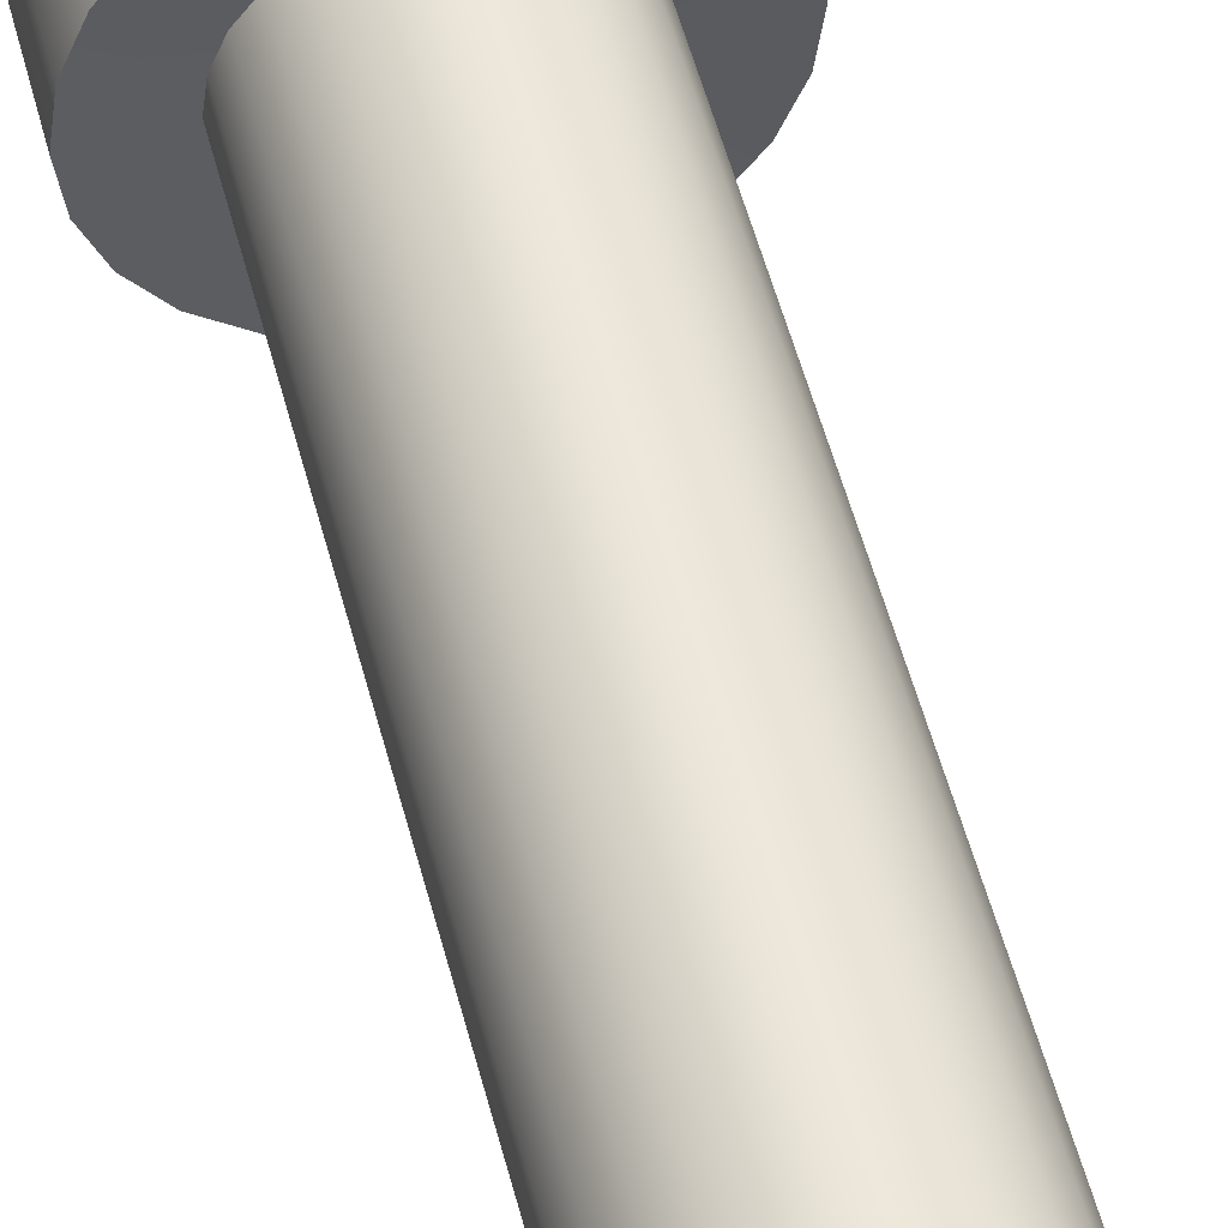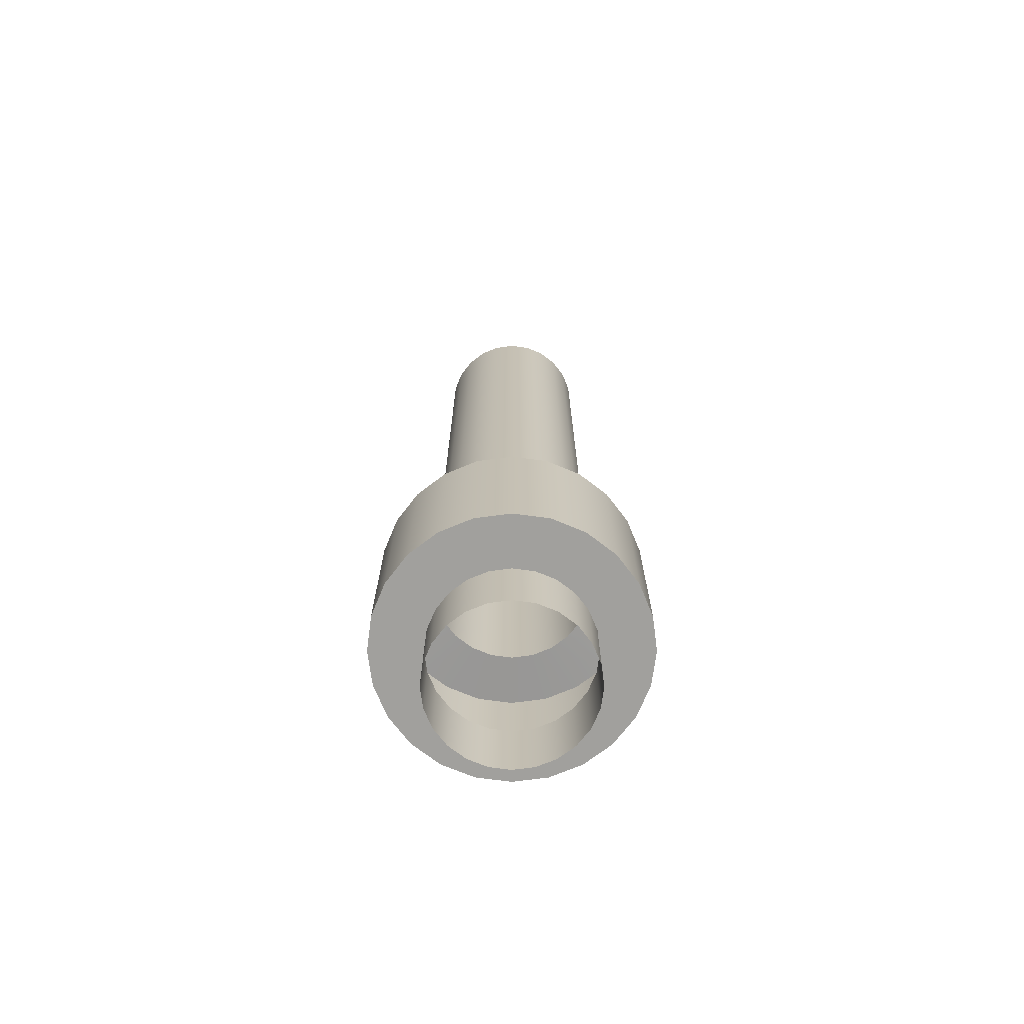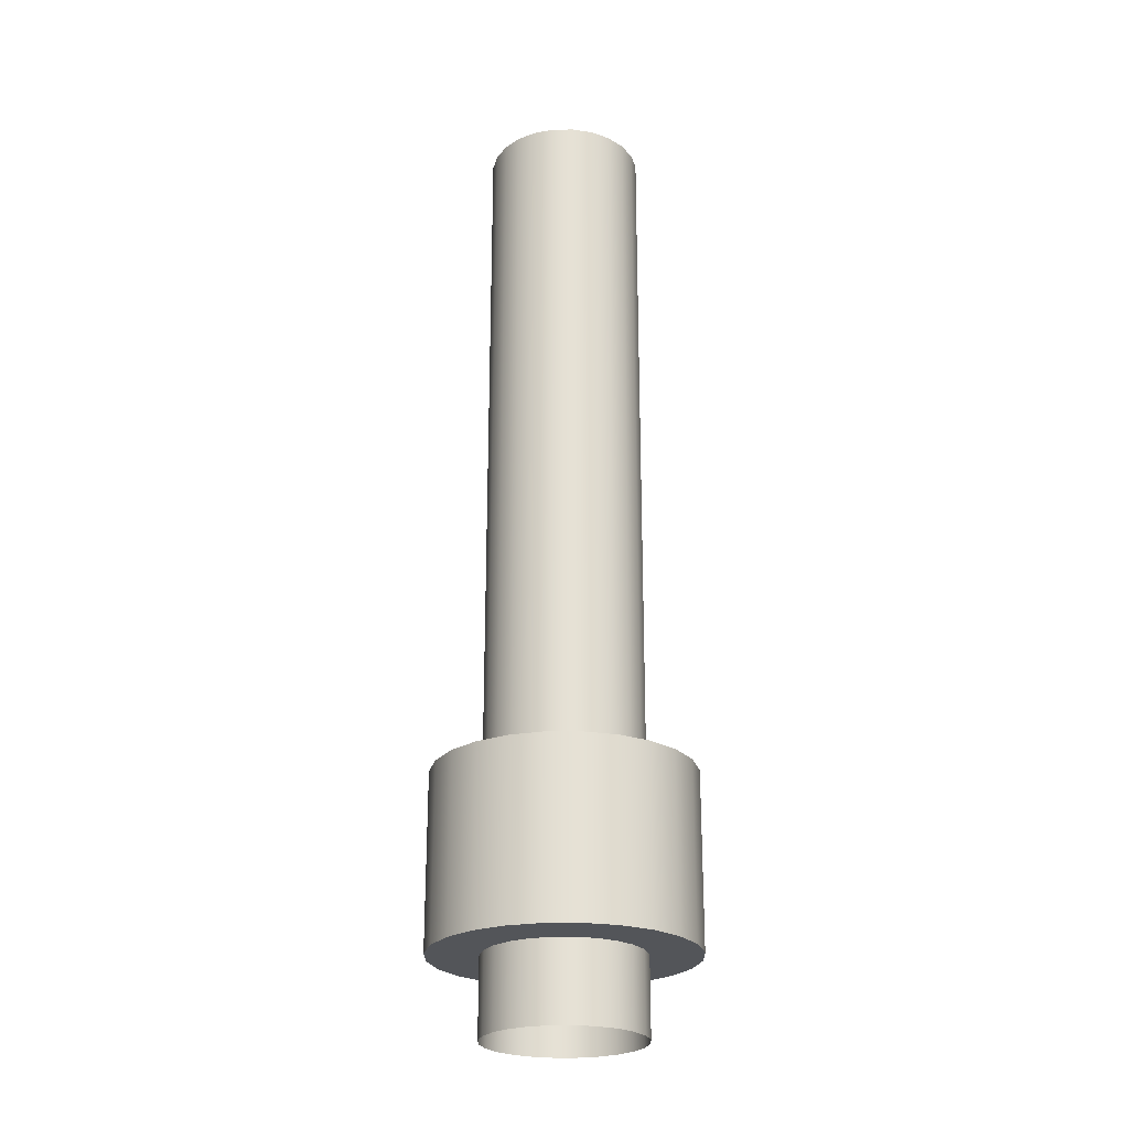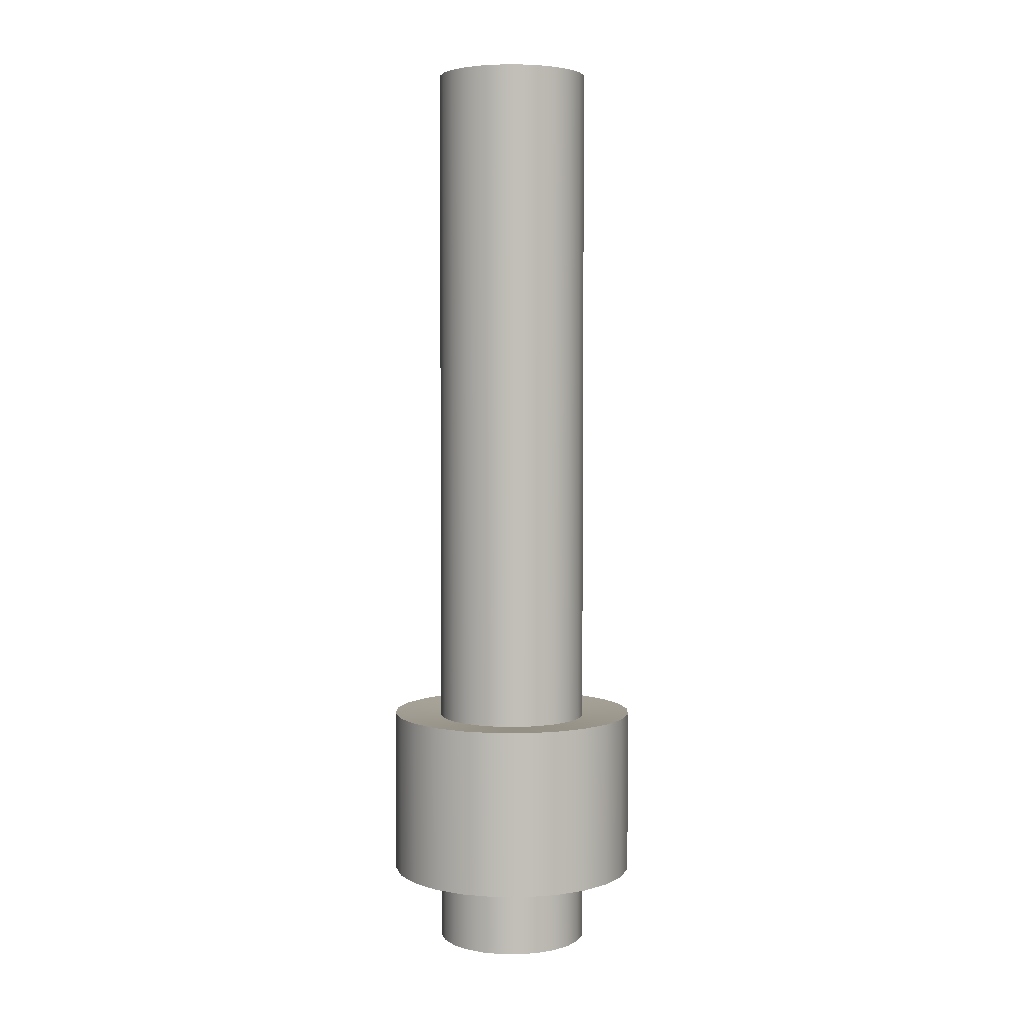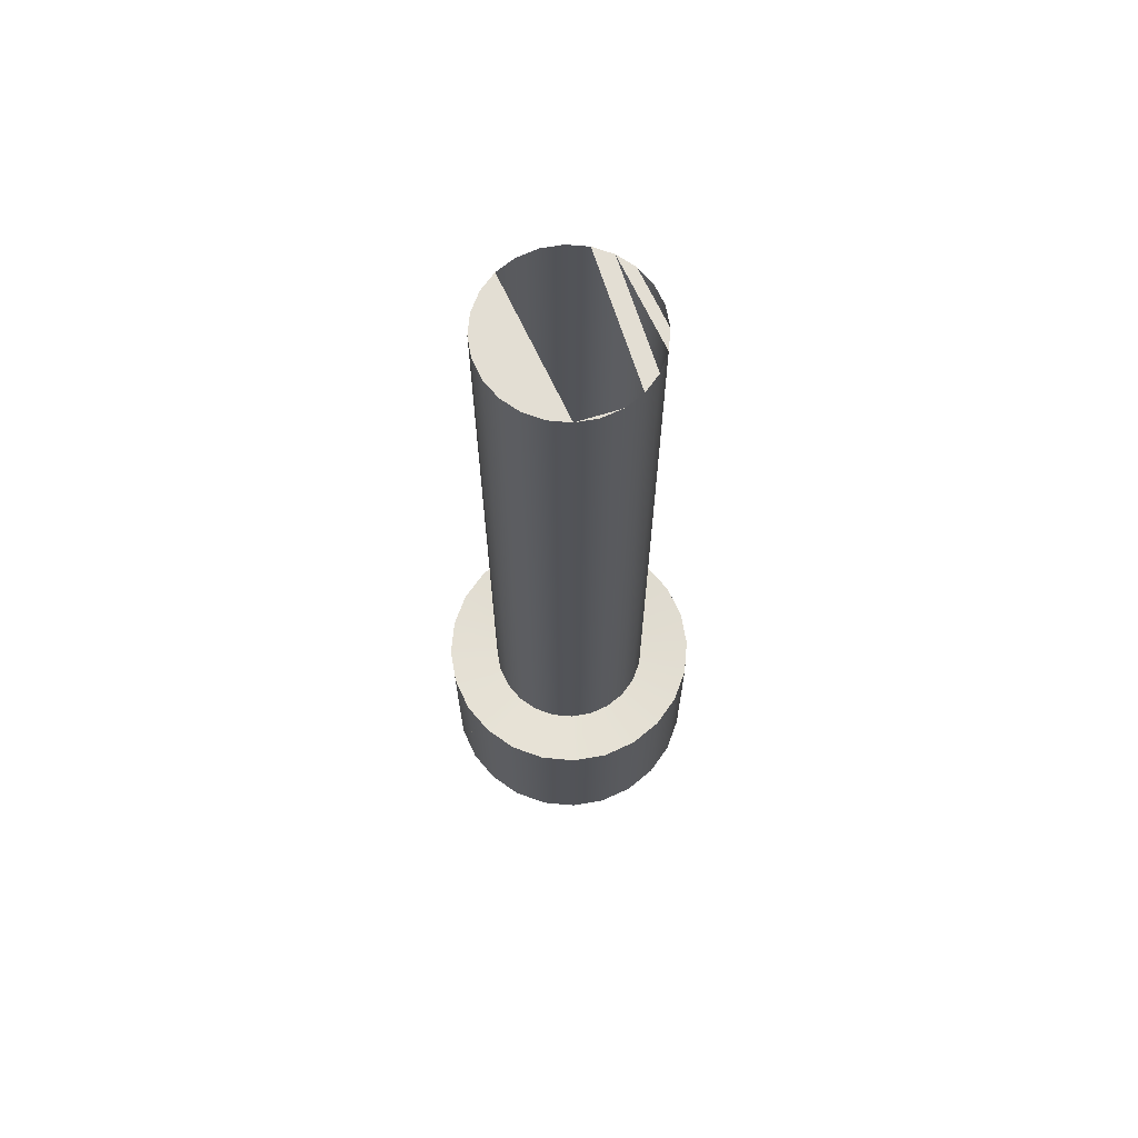
<metadata>
{"format":"obj","ext":"obj","renderer":"f3d","projection":"perspective","resolution":1024,"background":"white","views":[{"elev":53.8,"azim":165.5,"up":"+Z"},{"elev":-71.7,"azim":179.9,"up":"+Y"},{"elev":-24.3,"azim":-96.7,"up":"+Y"},{"elev":4.0,"azim":-96.1,"up":"+Y"},{"elev":67.2,"azim":72.6,"up":"+Y"}]}
</metadata>
<code>
v -0.002293 0.3627 0.1261
v -0.003924 0.4187 0.1263
v -0.003924 0.3627 0.1263
v -0.002293 0.4187 0.1261
v -0.005444 0.4187 0.127
v -0.004978 0.363 0.1224
v -0.000662 0.3627 0.1263
v -0.000662 0.4187 0.1263
v -0.005444 0.3627 0.127
v -0.002293 0.363 0.122
v -0.00748 0.363 0.1234
v 0.000392 0.363 0.1224
v -0.00675 0.4187 0.128
v 0.000858 0.4187 0.127
v -0.002293 0.349 0.122
v -0.004978 0.349 0.1224
v 0.000858 0.3627 0.127
v 0.002894 0.363 0.1234
v -0.00675 0.3627 0.128
v -0.009629 0.363 0.1251
v -0.004978 0.356 0.1224
v -0.002293 0.356 0.122
v 0.000392 0.349 0.1224
v -0.00748 0.356 0.1234
v 0.002894 0.349 0.1234
v 0.002163 0.4187 0.128
v -0.007751 0.3627 0.1293
v -0.007751 0.4187 0.1293
v -0.00748 0.349 0.1234
v 0.002163 0.3627 0.128
v 0.000392 0.356 0.1224
v 0.005042 0.363 0.1251
v 0.002894 0.356 0.1234
v -0.01128 0.363 0.1272
v -0.009629 0.356 0.1251
v -0.008381 0.4187 0.1308
v 0.005042 0.349 0.1251
v 0.003164 0.4187 0.1293
v -0.008381 0.3627 0.1308
v -0.01231 0.363 0.1297
v -0.01128 0.356 0.1272
v -0.009629 0.349 0.1251
v 0.006691 0.363 0.1272
v -0.008595 0.4187 0.1324
v 0.005042 0.356 0.1251
v 0.003794 0.4187 0.1308
v 0.003164 0.3627 0.1293
v -0.01231 0.356 0.1297
v -0.01128 0.349 0.1272
v -0.008595 0.3627 0.1324
v 0.003794 0.4187 0.134
v -0.008381 0.4187 0.134
v -0.007751 0.4187 0.1356
v 0.006691 0.356 0.1272
v -0.01267 0.363 0.1324
v -0.01267 0.356 0.1324
v -0.01231 0.349 0.1297
v 0.007727 0.363 0.1297
v -0.008381 0.3627 0.134
v -0.00675 0.4187 0.1369
v 0.006691 0.349 0.1272
v -0.002293 0.349 0.1261
v 0.004009 0.4187 0.1324
v 0.003794 0.3627 0.1308
v -0.01267 0.349 0.1324
v -0.00675 0.349 0.128
v -0.007751 0.3627 0.1356
v -0.00675 0.3627 0.1369
v 0.002163 0.4187 0.1369
v -0.005444 0.4187 0.1379
v -0.002293 0.4187 0.1387
v 0.007727 0.356 0.1297
v -0.003924 0.349 0.1263
v -0.01231 0.356 0.1351
v -0.01231 0.349 0.1351
v -0.008381 0.349 0.1308
v -0.005444 0.349 0.127
v -0.007751 0.349 0.1293
v 0.008081 0.363 0.1324
v -0.01231 0.363 0.1351
v 0.004009 0.3627 0.1324
v 0.003164 0.4187 0.1356
v -0.003924 0.4187 0.1385
v -0.000662 0.349 0.1263
v 0.007727 0.349 0.1297
v -0.002293 0.3428 0.1261
v 0.000858 0.4187 0.1379
v -0.008595 0.349 0.1324
v -0.005444 0.3428 0.127
v -0.007751 0.3428 0.1293
v 0.003794 0.3627 0.134
v -0.01128 0.363 0.1376
v -0.005444 0.3627 0.1379
v 0.003164 0.3627 0.1356
v -0.003924 0.3627 0.1385
v -0.000662 0.4187 0.1385
v -0.000662 0.3428 0.1263
v 0.000858 0.349 0.127
v 0.002163 0.349 0.128
v 0.008081 0.356 0.1324
v -0.003924 0.3428 0.1263
v -0.01128 0.349 0.1376
v -0.01128 0.356 0.1376
v -0.008381 0.349 0.134
v -0.008381 0.3428 0.1308
v -0.008595 0.3428 0.1324
v -0.00675 0.3428 0.128
v 0.007727 0.363 0.1351
v -0.009629 0.363 0.1397
v 0.002163 0.3627 0.1369
v 0.000858 0.3627 0.1379
v -0.002293 0.3627 0.1387
v 0.000858 0.3428 0.127
v 0.003164 0.349 0.1293
v 0.008081 0.349 0.1324
v -0.000662 0.3627 0.1385
v -0.007751 0.349 0.1356
v -0.008381 0.3428 0.134
v -0.009629 0.356 0.1397
v -0.00748 0.363 0.1414
v 0.006691 0.363 0.1376
v -0.004978 0.363 0.1424
v 0.002163 0.3428 0.128
v 0.003794 0.349 0.1308
v 0.007727 0.356 0.1351
v -0.009629 0.349 0.1397
v -0.00675 0.349 0.1369
v -0.007751 0.3428 0.1356
v 0.005042 0.363 0.1397
v 0.002894 0.363 0.1414
v -0.002293 0.363 0.1428
v 0.000392 0.363 0.1424
v 0.003164 0.3428 0.1293
v 0.004009 0.349 0.1324
v 0.007727 0.349 0.1351
v -0.005444 0.349 0.1379
v -0.00675 0.3428 0.1369
v 0.006691 0.356 0.1376
v -0.00748 0.356 0.1414
v -0.004978 0.356 0.1424
v 0.003794 0.3428 0.1308
v 0.003794 0.349 0.134
v -0.003924 0.349 0.1385
v -0.00748 0.349 0.1414
v 0.005042 0.356 0.1397
v 0.002894 0.356 0.1414
v 0.000392 0.356 0.1424
v -0.002293 0.356 0.1428
v -0.004978 0.349 0.1424
v 0.004009 0.3428 0.1324
v 0.003164 0.349 0.1356
v 0.006691 0.349 0.1376
v -0.002293 0.349 0.1387
v -0.005444 0.3428 0.1379
v 0.005042 0.349 0.1397
v 0.002894 0.349 0.1414
v 0.000392 0.349 0.1424
v -0.002293 0.349 0.1428
v 0.003794 0.3428 0.134
v -0.003924 0.3428 0.1385
v 0.003164 0.3428 0.1356
v 0.002163 0.349 0.1369
v -0.000662 0.349 0.1385
v -0.002293 0.3428 0.1387
v 0.000858 0.349 0.1379
v 0.002163 0.3428 0.1369
v 0.000858 0.3428 0.1379
v -0.000662 0.3428 0.1385
f 1 2 3
f 2 1 4
f 3 2 1
f 4 1 2
f 5 3 2
f 2 3 5
f 6 1 3
f 3 1 6
f 7 4 1
f 1 4 7
f 3 5 9
f 9 5 3
f 1 6 10
f 10 6 1
f 3 11 6
f 6 11 3
f 4 7 8
f 8 7 4
f 1 12 7
f 7 12 1
f 13 9 5
f 5 9 13
f 11 3 9
f 9 3 11
f 6 15 10
f 10 15 6
f 12 1 10
f 10 1 12
f 11 16 6
f 6 16 11
f 17 8 7
f 7 8 17
f 18 7 12
f 12 7 18
f 9 13 19
f 19 13 9
f 9 20 11
f 11 20 9
f 8 17 14
f 14 17 8
f 21 15 6
f 6 15 21
f 10 15 22
f 22 15 10
f 10 23 12
f 12 23 10
f 24 16 11
f 11 16 24
f 6 16 21
f 21 16 6
f 7 18 17
f 17 18 7
f 12 25 18
f 18 25 12
f 13 27 19
f 19 27 13
f 20 9 19
f 19 9 20
f 20 29 11
f 11 29 20
f 30 14 17
f 17 14 30
f 15 21 16
f 16 21 15
f 23 22 15
f 15 22 23
f 22 23 10
f 10 23 22
f 12 23 31
f 31 23 12
f 16 24 29
f 29 24 16
f 11 29 24
f 24 29 11
f 32 17 18
f 18 17 32
f 31 25 12
f 12 25 31
f 18 25 33
f 33 25 18
f 14 30 26
f 26 30 14
f 27 13 28
f 28 13 27
f 34 19 27
f 27 19 34
f 19 34 20
f 20 34 19
f 35 29 20
f 20 29 35
f 17 32 30
f 30 32 17
f 16 23 15
f 15 23 16
f 25 31 23
f 23 31 25
f 23 16 29
f 29 16 23
f 18 37 32
f 32 37 18
f 37 33 25
f 25 33 37
f 33 37 18
f 18 37 33
f 30 38 26
f 26 38 30
f 28 39 27
f 27 39 28
f 27 40 34
f 34 40 27
f 41 20 34
f 34 20 41
f 29 35 42
f 42 35 29
f 41 35 20
f 20 35 41
f 43 30 32
f 32 30 43
f 39 28 36
f 36 28 39
f 23 29 25
f 25 29 23
f 32 37 45
f 45 37 32
f 25 42 37
f 37 42 25
f 38 30 47
f 47 30 38
f 40 27 39
f 39 27 40
f 48 34 40
f 40 34 48
f 48 41 34
f 34 41 48
f 35 49 42
f 42 49 35
f 25 29 42
f 42 29 25
f 49 35 41
f 41 35 49
f 30 43 47
f 47 43 30
f 45 43 32
f 32 43 45
f 36 50 39
f 39 50 36
f 50 36 44
f 44 36 50
f 37 54 45
f 45 54 37
f 37 42 49
f 49 42 37
f 47 46 38
f 38 46 47
f 39 55 40
f 40 55 39
f 56 48 40
f 40 48 56
f 57 41 48
f 48 41 57
f 41 57 49
f 49 57 41
f 58 47 43
f 43 47 58
f 45 54 43
f 43 54 45
f 55 39 50
f 50 39 55
f 44 59 50
f 50 59 44
f 59 44 52
f 52 44 59
f 54 37 61
f 61 37 54
f 37 49 62
f 62 49 37
f 46 47 64
f 64 47 46
f 56 40 55
f 55 40 56
f 65 48 56
f 56 48 65
f 48 65 57
f 57 65 48
f 66 49 57
f 57 49 66
f 47 58 64
f 64 58 47
f 54 58 43
f 43 58 54
f 59 55 50
f 50 55 59
f 52 67 59
f 59 67 52
f 67 52 53
f 53 52 67
f 68 53 60
f 60 53 68
f 62 61 37
f 37 61 62
f 61 72 54
f 54 72 61
f 62 49 73
f 73 49 62
f 64 63 46
f 46 63 64
f 74 56 55
f 55 56 74
f 56 75 65
f 65 75 56
f 76 57 65
f 65 57 76
f 77 49 66
f 66 49 77
f 66 57 78
f 78 57 66
f 79 64 58
f 58 64 79
f 54 72 58
f 58 72 54
f 55 59 80
f 80 59 55
f 81 51 63
f 63 51 81
f 67 80 59
f 59 80 67
f 53 68 67
f 67 68 53
f 70 68 60
f 60 68 70
f 61 62 84
f 84 62 61
f 72 61 85
f 85 61 72
f 73 49 77
f 77 49 73
f 73 86 62
f 62 86 73
f 63 64 81
f 81 64 63
f 75 56 74
f 74 56 75
f 74 55 80
f 80 55 74
f 88 65 75
f 75 65 88
f 78 57 76
f 76 57 78
f 76 65 88
f 88 65 76
f 66 89 77
f 77 89 66
f 90 66 78
f 78 66 90
f 64 79 81
f 81 79 64
f 72 79 58
f 58 79 72
f 51 81 91
f 91 81 51
f 91 82 51
f 51 82 91
f 80 67 92
f 92 67 80
f 68 92 67
f 67 92 68
f 68 70 93
f 93 70 68
f 94 69 82
f 82 69 94
f 83 93 70
f 70 93 83
f 71 95 83
f 83 95 71
f 62 97 84
f 84 97 62
f 61 84 98
f 98 84 61
f 61 99 85
f 85 99 61
f 85 100 72
f 72 100 85
f 77 101 73
f 73 101 77
f 86 73 101
f 101 73 86
f 97 62 86
f 86 62 97
f 74 102 75
f 75 102 74
f 103 74 80
f 80 74 103
f 88 75 104
f 104 75 88
f 105 78 76
f 76 78 105
f 106 76 88
f 88 76 106
f 89 66 107
f 107 66 89
f 101 77 89
f 89 77 101
f 66 90 107
f 107 90 66
f 78 105 90
f 90 105 78
f 108 81 79
f 79 81 108
f 72 100 79
f 79 100 72
f 81 108 91
f 91 108 81
f 82 91 94
f 94 91 82
f 103 80 92
f 92 80 103
f 92 68 109
f 109 68 92
f 93 109 68
f 68 109 93
f 69 94 110
f 110 94 69
f 69 111 87
f 87 111 69
f 93 83 95
f 95 83 93
f 95 71 112
f 112 71 95
f 96 112 71
f 71 112 96
f 113 84 97
f 97 84 113
f 84 113 98
f 98 113 84
f 61 98 99
f 99 98 61
f 85 99 114
f 114 99 85
f 100 85 115
f 115 85 100
f 87 116 96
f 96 116 87
f 102 74 103
f 103 74 102
f 117 75 102
f 102 75 117
f 104 75 117
f 117 75 104
f 118 88 104
f 104 88 118
f 76 106 105
f 105 106 76
f 88 118 106
f 106 118 88
f 100 108 79
f 79 108 100
f 108 94 91
f 91 94 108
f 119 103 92
f 92 103 119
f 119 92 109
f 109 92 119
f 109 93 120
f 120 93 109
f 121 110 94
f 94 110 121
f 111 69 110
f 110 69 111
f 116 87 111
f 111 87 116
f 95 120 93
f 93 120 95
f 112 122 95
f 95 122 112
f 112 96 116
f 116 96 112
f 123 98 113
f 113 98 123
f 98 123 99
f 99 123 98
f 123 114 99
f 99 114 123
f 85 114 124
f 124 114 85
f 85 124 115
f 115 124 85
f 115 125 100
f 100 125 115
f 103 126 102
f 102 126 103
f 117 102 127
f 127 102 117
f 128 104 117
f 117 104 128
f 104 128 118
f 118 128 104
f 100 125 108
f 108 125 100
f 94 108 121
f 121 108 94
f 126 103 119
f 119 103 126
f 120 119 109
f 109 119 120
f 110 121 129
f 129 121 110
f 129 111 110
f 110 111 129
f 130 116 111
f 111 116 130
f 120 95 122
f 122 95 120
f 122 112 131
f 131 112 122
f 132 112 116
f 116 112 132
f 114 123 133
f 133 123 114
f 133 124 114
f 114 124 133
f 115 124 134
f 134 124 115
f 125 115 135
f 135 115 125
f 136 102 126
f 126 102 136
f 127 102 136
f 136 102 127
f 137 117 127
f 127 117 137
f 117 137 128
f 128 137 117
f 125 121 108
f 108 121 125
f 119 120 126
f 126 120 119
f 138 129 121
f 121 129 138
f 111 129 130
f 130 129 111
f 116 130 132
f 132 130 116
f 122 139 120
f 120 139 122
f 112 132 131
f 131 132 112
f 131 140 122
f 122 140 131
f 124 133 141
f 141 133 124
f 141 134 124
f 124 134 141
f 115 134 142
f 142 134 115
f 115 142 135
f 135 142 115
f 135 138 125
f 125 138 135
f 136 126 143
f 143 126 136
f 136 137 127
f 127 137 136
f 125 138 121
f 121 138 125
f 126 120 144
f 144 120 126
f 138 145 129
f 129 145 138
f 129 146 130
f 130 146 129
f 130 147 132
f 132 147 130
f 139 122 144
f 144 122 139
f 144 120 139
f 139 120 144
f 132 148 131
f 131 148 132
f 140 131 149
f 149 131 140
f 149 122 140
f 140 122 149
f 134 141 150
f 150 141 134
f 150 142 134
f 134 142 150
f 135 142 151
f 151 142 135
f 138 135 152
f 152 135 138
f 143 126 153
f 153 126 143
f 143 154 136
f 136 154 143
f 137 136 154
f 154 136 137
f 155 126 144
f 144 126 155
f 152 145 138
f 138 145 152
f 155 129 145
f 145 129 155
f 146 129 156
f 156 129 146
f 156 130 146
f 146 130 156
f 147 130 157
f 157 130 147
f 157 132 147
f 147 132 157
f 144 122 149
f 149 122 144
f 148 132 158
f 158 132 148
f 158 131 148
f 148 131 158
f 149 131 158
f 158 131 149
f 142 150 159
f 159 150 142
f 159 151 142
f 142 151 159
f 135 151 152
f 152 151 135
f 155 153 126
f 126 153 155
f 153 160 143
f 143 160 153
f 154 143 160
f 160 143 154
f 155 144 156
f 156 144 155
f 145 152 155
f 155 152 145
f 156 129 155
f 155 129 156
f 157 130 156
f 156 130 157
f 158 132 157
f 157 132 158
f 156 144 149
f 149 144 156
f 157 149 158
f 158 149 157
f 151 159 161
f 161 159 151
f 152 151 162
f 162 151 152
f 155 163 153
f 153 163 155
f 160 153 164
f 164 153 160
f 152 165 155
f 155 165 152
f 156 149 157
f 157 149 156
f 161 162 151
f 151 162 161
f 152 162 165
f 165 162 152
f 155 165 163
f 163 165 155
f 163 164 153
f 153 164 163
f 162 161 166
f 166 161 162
f 162 167 165
f 165 167 162
f 165 168 163
f 163 168 165
f 164 163 168
f 168 163 164
f 167 162 166
f 166 162 167
f 168 165 167
f 167 165 168
f 8 5 14
f 14 5 8
f 14 5 13
f 13 5 14
f 26 13 28
f 28 13 26
f 26 28 38
f 38 28 26
f 46 51 63
f 63 51 46
f 69 53 60
f 60 53 69
f 51 53 82
f 82 53 51
f 82 53 69
f 69 53 82
f 69 60 70
f 70 60 69
f 69 70 87
f 87 70 69
f 87 70 83
f 83 70 87
f 96 83 71
f 71 83 96
f 87 83 96
f 96 83 87

</code>
